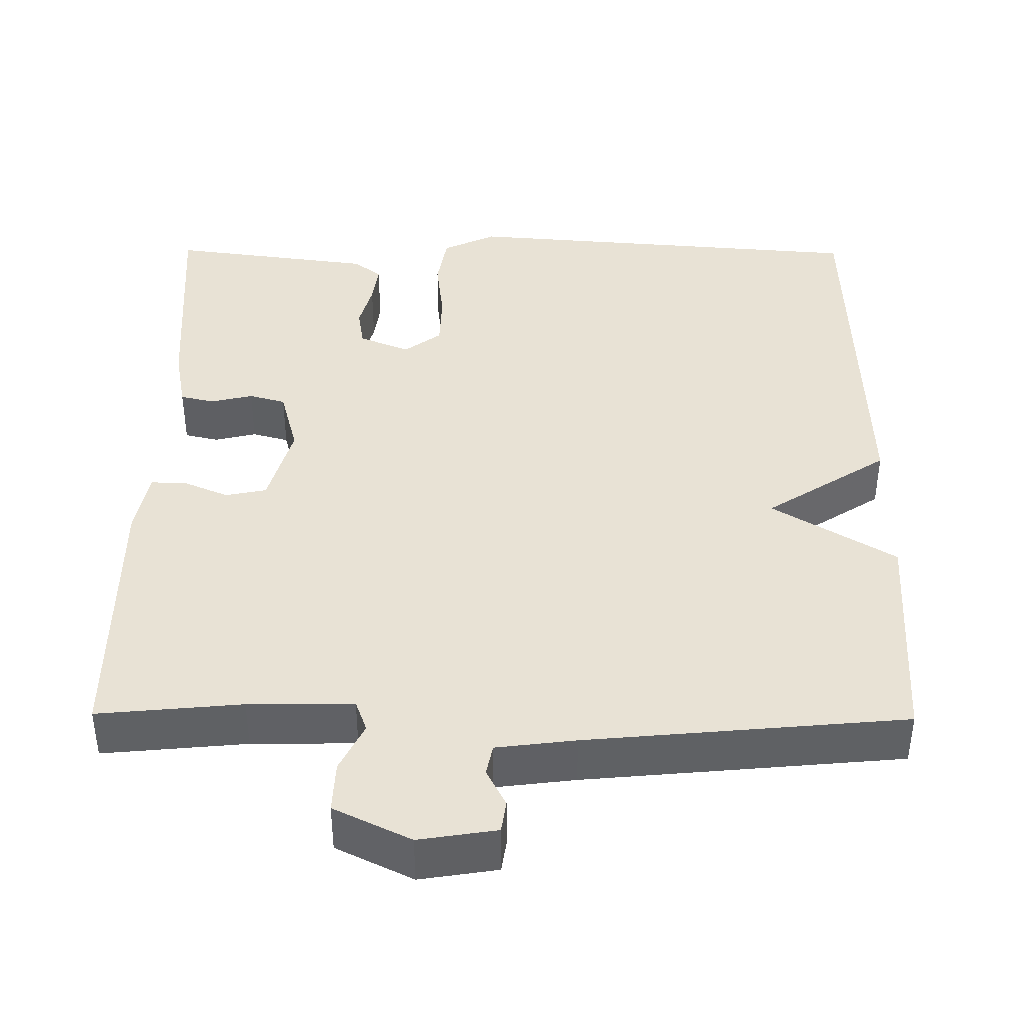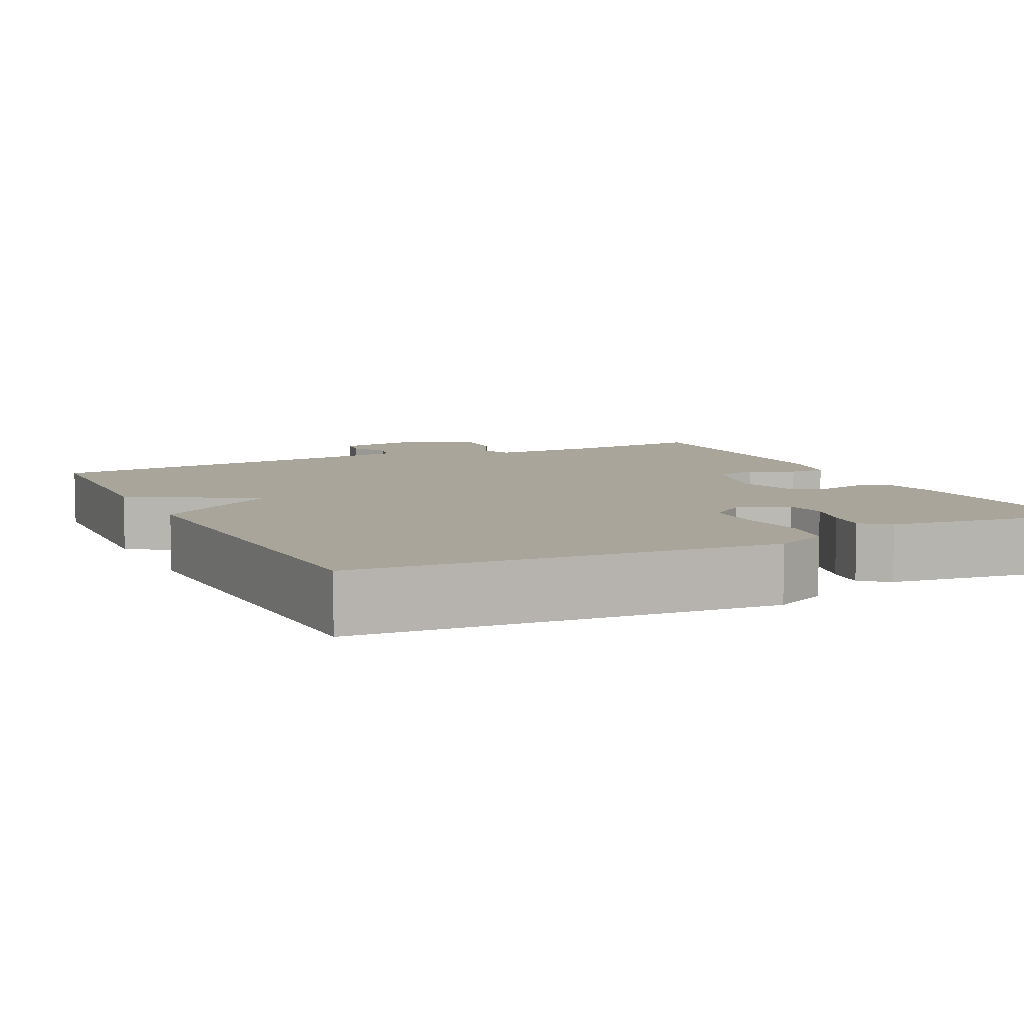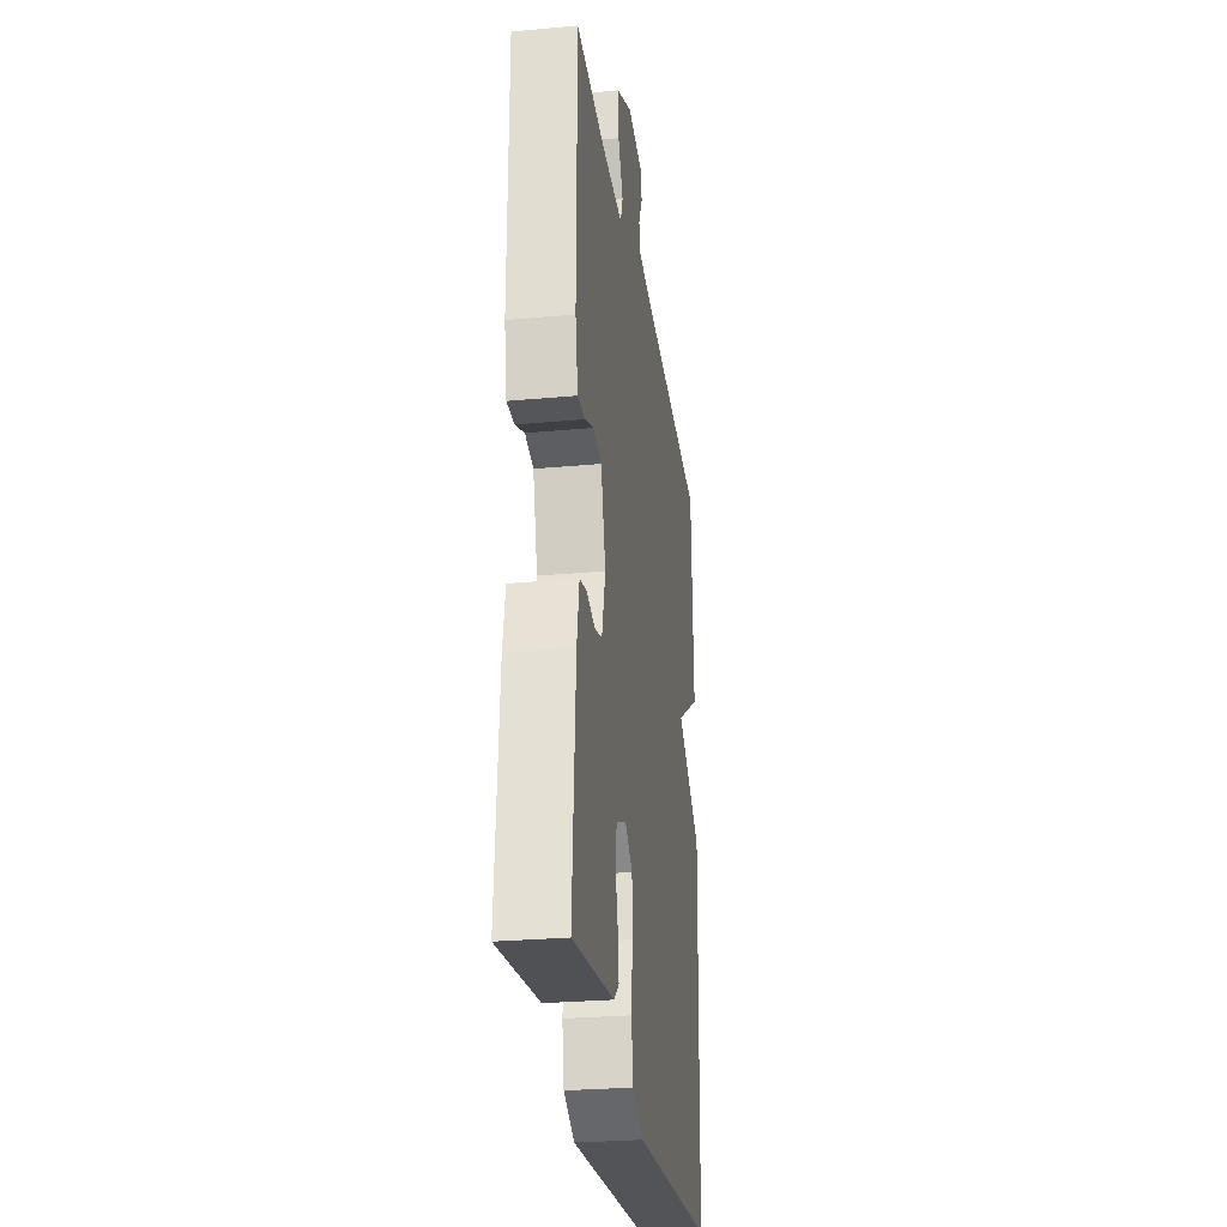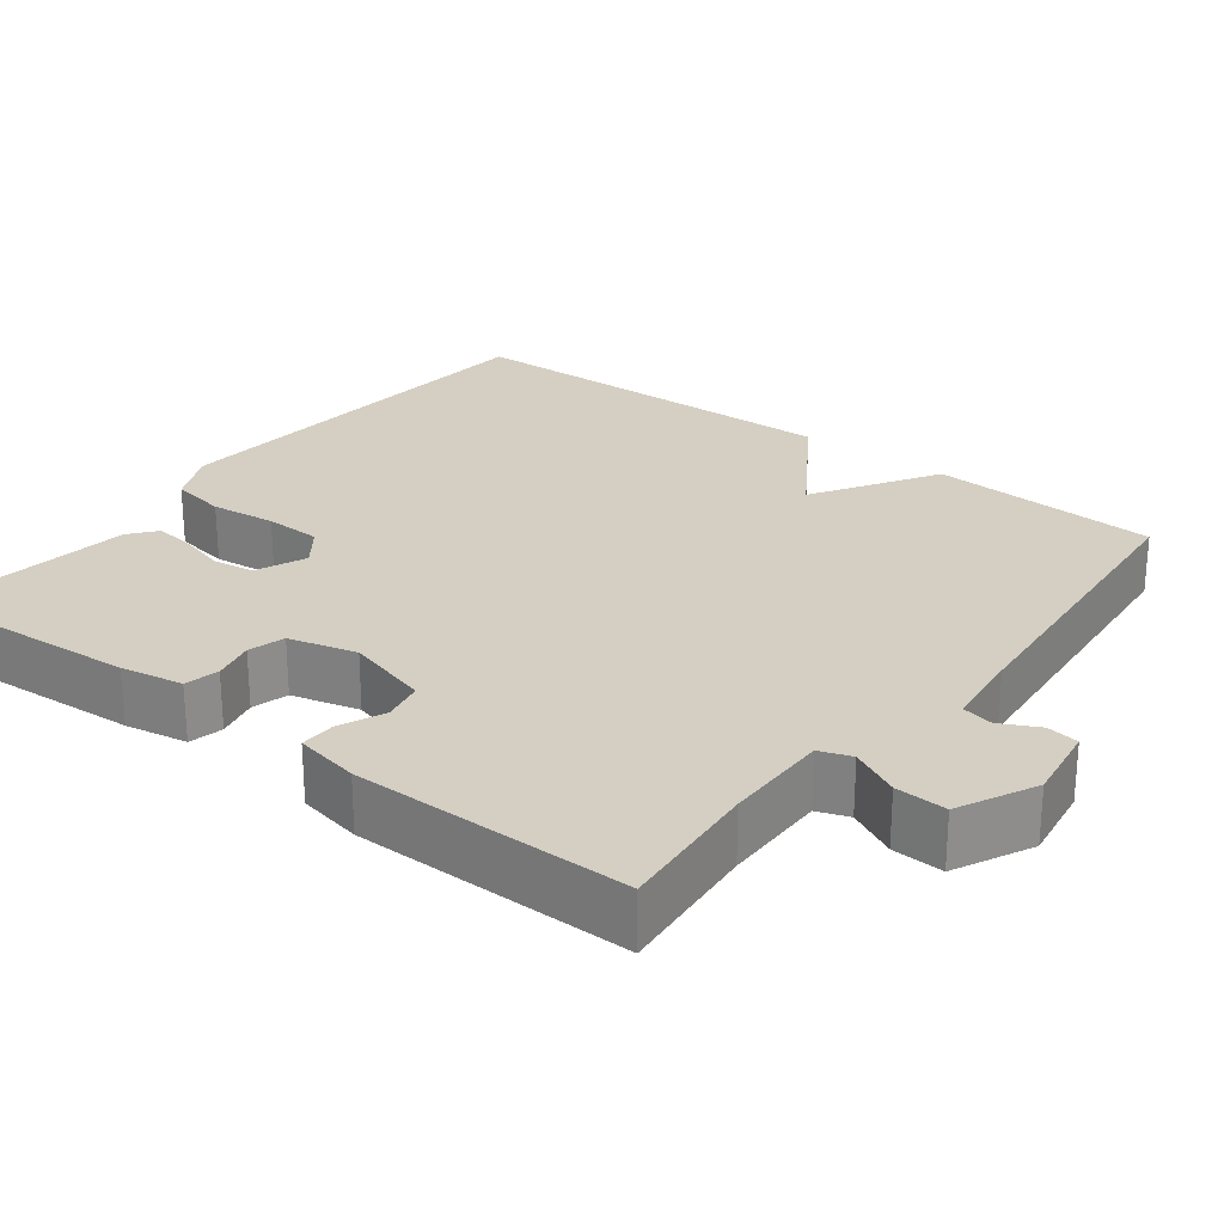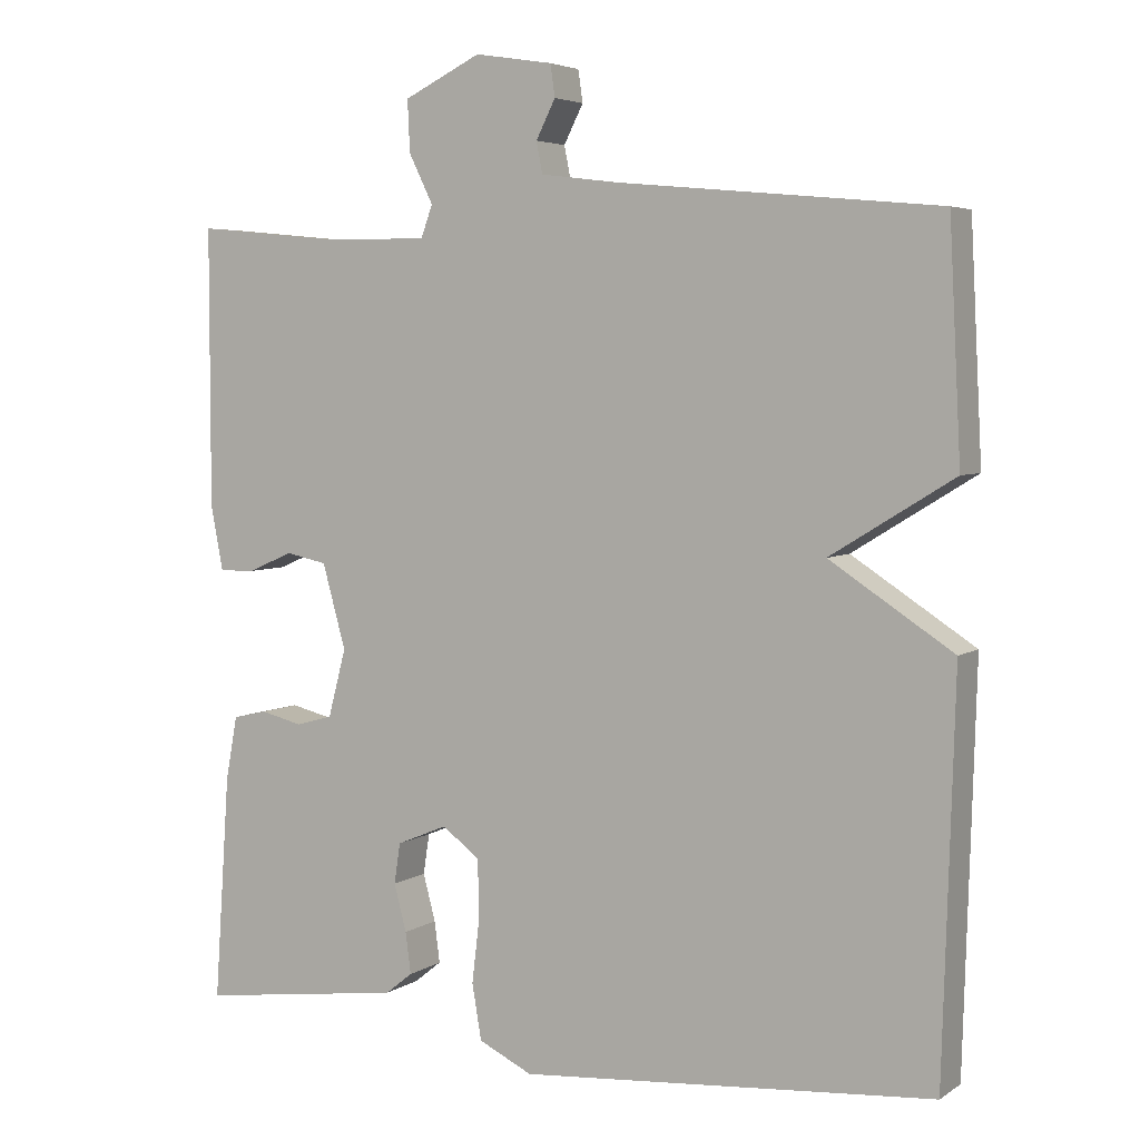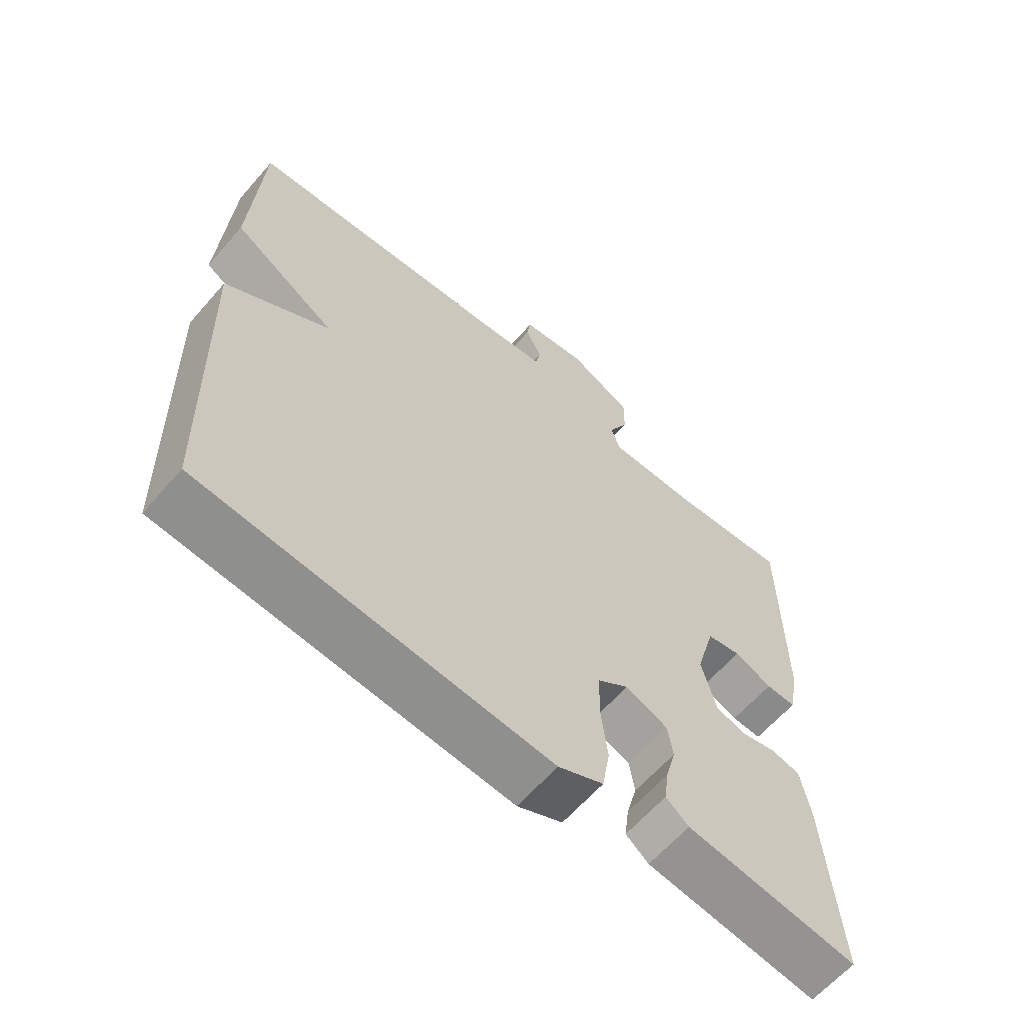
<metadata>
{"format":"obj","ext":"obj","renderer":"f3d","projection":"perspective","resolution":1024,"background":"white","views":[{"elev":40.7,"azim":0.5,"up":"+Y"},{"elev":7.5,"azim":153.8,"up":"+Y"},{"elev":-27.3,"azim":-81.9,"up":"+Z"},{"elev":25.7,"azim":-52.3,"up":"+Y"},{"elev":4.7,"azim":28.3,"up":"+Z"},{"elev":-62.7,"azim":139.0,"up":"+Z"}]}
</metadata>
<code>
v 0.5 0.07 -0.5
v -0.03 0.07 -0.542
v -0.099 0.07 -0.509
v -0.111 0.07 -0.438
v -0.101 0.07 -0.354
v -0.103 0.07 -0.281
v -0.151 0.07 -0.245
v -0.216 0.07 -0.272
v -0.224 0.07 -0.324
v -0.208 0.07 -0.384
v -0.201 0.07 -0.437
v -0.236 0.07 -0.465
v -0.5 0.07 -0.5
v -0.48 0.07 -0.209
v -0.465 0.07 -0.129
v -0.421 0.07 -0.119
v -0.367 0.07 -0.132
v -0.32 0.07 -0.119
v -0.297 0.07 -0.032
v -0.327 0.07 0.076
v -0.38 0.07 0.087
v -0.438 0.07 0.062
v -0.484 0.07 0.061
v -0.5 0.07 0.144
v -0.5 0.07 0.5
v -0.315 0.07 0.482
v -0.18 0.07 0.48
v -0.165 0.07 0.521
v -0.196 0.07 0.584
v -0.199 0.07 0.65
v -0.1 0.07 0.698
v 0 0.07 0.682
v 0.006 0.07 0.641
v -0.019 0.07 0.592
v -0.011 0.07 0.552
v 0.091 0.07 0.539
v 0.5 0.07 0.5
v 0.515 0.07 0.205
v 0.357 0.07 0.108
v 0.515 0.07 0.005
v 0.5 0 -0.5
v -0.03 0 -0.542
v -0.099 0 -0.509
v -0.111 0 -0.438
v -0.101 0 -0.354
v -0.103 0 -0.281
v -0.151 0 -0.245
v -0.216 0 -0.272
v -0.224 0 -0.324
v -0.208 0 -0.384
v -0.201 0 -0.437
v -0.236 0 -0.465
v -0.5 0 -0.5
v -0.48 0 -0.209
v -0.465 0 -0.129
v -0.421 0 -0.119
v -0.367 0 -0.132
v -0.32 0 -0.119
v -0.297 0 -0.032
v -0.327 0 0.076
v -0.38 0 0.087
v -0.438 0 0.062
v -0.484 0 0.061
v -0.5 0 0.144
v -0.5 0 0.5
v -0.315 0 0.482
v -0.18 0 0.48
v -0.165 0 0.521
v -0.196 0 0.584
v -0.199 0 0.65
v -0.1 0 0.698
v 0 0 0.682
v 0.006 0 0.641
v -0.019 0 0.592
v -0.011 0 0.552
v 0.091 0 0.539
v 0.5 0 0.5
v 0.515 0 0.205
v 0.357 0 0.108
v 0.515 0 0.005
f 3 4 5
f 2 3 5
f 1 2 5
f 40 1 5
f 39 40 5
f 36 37 38 39
f 39 5 6
f 36 39 6
f 35 36 6
f 34 35 6 7
f 32 33 34
f 31 32 34
f 30 31 34
f 29 30 34
f 28 29 34
f 34 7 8
f 28 34 8
f 27 28 8
f 26 27 8 9
f 24 25 26
f 23 24 26
f 22 23 26
f 21 22 26
f 20 21 26
f 19 20 26
f 19 26 9
f 18 19 9
f 12 13 14
f 11 12 14
f 10 11 14
f 9 10 14
f 18 9 14
f 17 18 14
f 14 15 16 17
f 45 44 43
f 45 43 42
f 45 42 41
f 45 41 80
f 45 80 79
f 79 78 77 76
f 46 45 79
f 46 79 76
f 46 76 75
f 47 46 75 74
f 74 73 72
f 74 72 71
f 74 71 70
f 74 70 69
f 74 69 68
f 48 47 74
f 48 74 68
f 48 68 67
f 49 48 67 66
f 66 65 64
f 66 64 63
f 66 63 62
f 66 62 61
f 66 61 60
f 66 60 59
f 49 66 59
f 49 59 58
f 54 53 52
f 54 52 51
f 54 51 50
f 54 50 49
f 54 49 58
f 54 58 57
f 57 56 55 54
f 1 41 42 2
f 2 42 43 3
f 3 43 44 4
f 4 44 45 5
f 5 45 46 6
f 6 46 47 7
f 7 47 48 8
f 8 48 49 9
f 9 49 50 10
f 10 50 51 11
f 11 51 52 12
f 12 52 53 13
f 13 53 54 14
f 14 54 55 15
f 15 55 56 16
f 16 56 57 17
f 17 57 58 18
f 18 58 59 19
f 19 59 60 20
f 20 60 61 21
f 21 61 62 22
f 22 62 63 23
f 23 63 64 24
f 24 64 65 25
f 25 65 66 26
f 26 66 67 27
f 27 67 68 28
f 28 68 69 29
f 29 69 70 30
f 30 70 71 31
f 31 71 72 32
f 32 72 73 33
f 33 73 74 34
f 34 74 75 35
f 35 75 76 36
f 36 76 77 37
f 37 77 78 38
f 38 78 79 39
f 39 79 80 40
f 40 80 41 1

</code>
